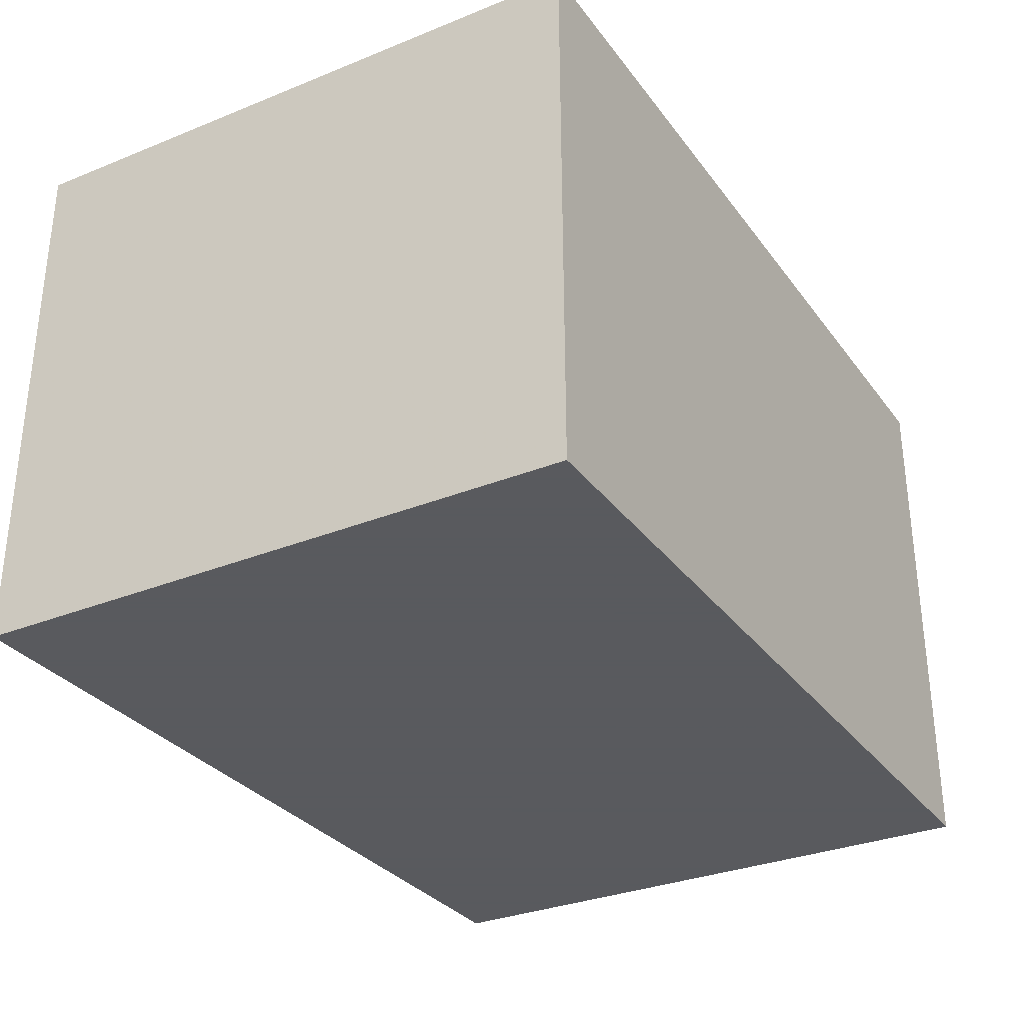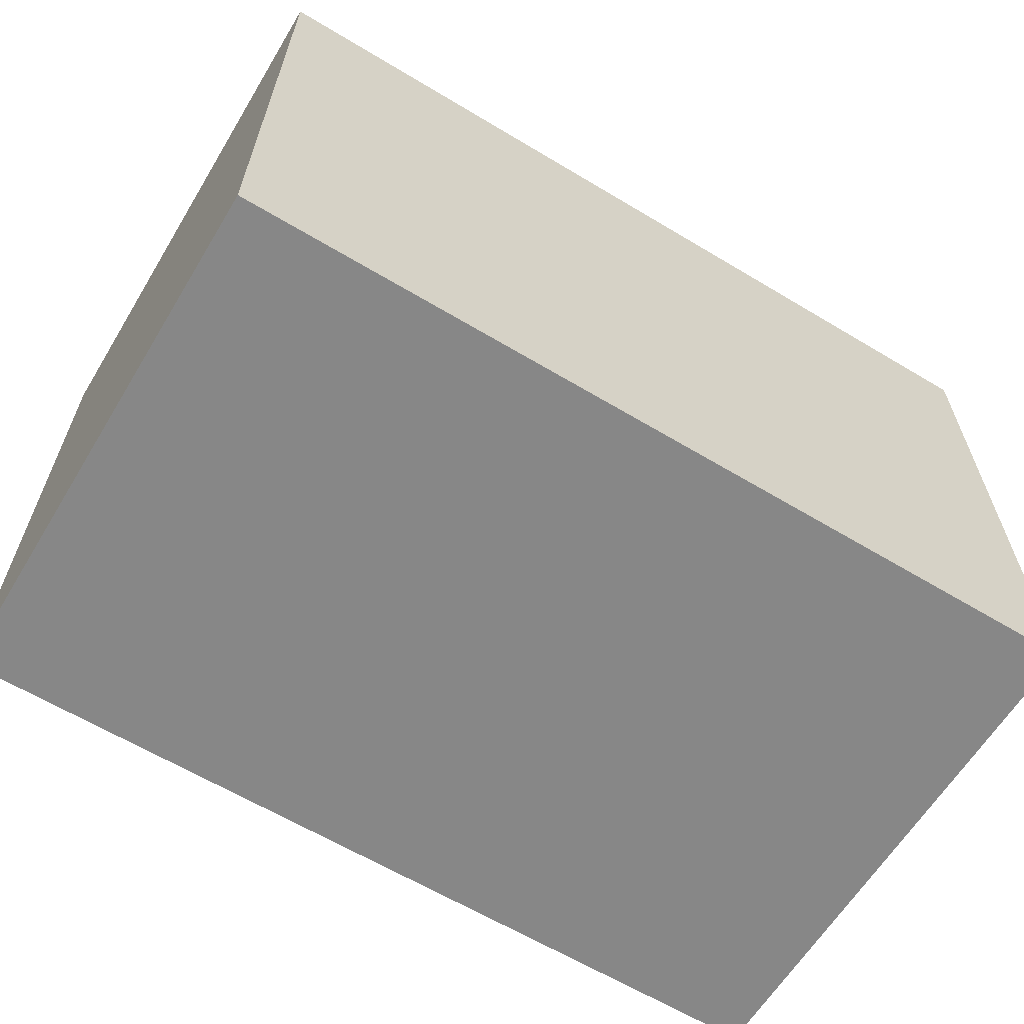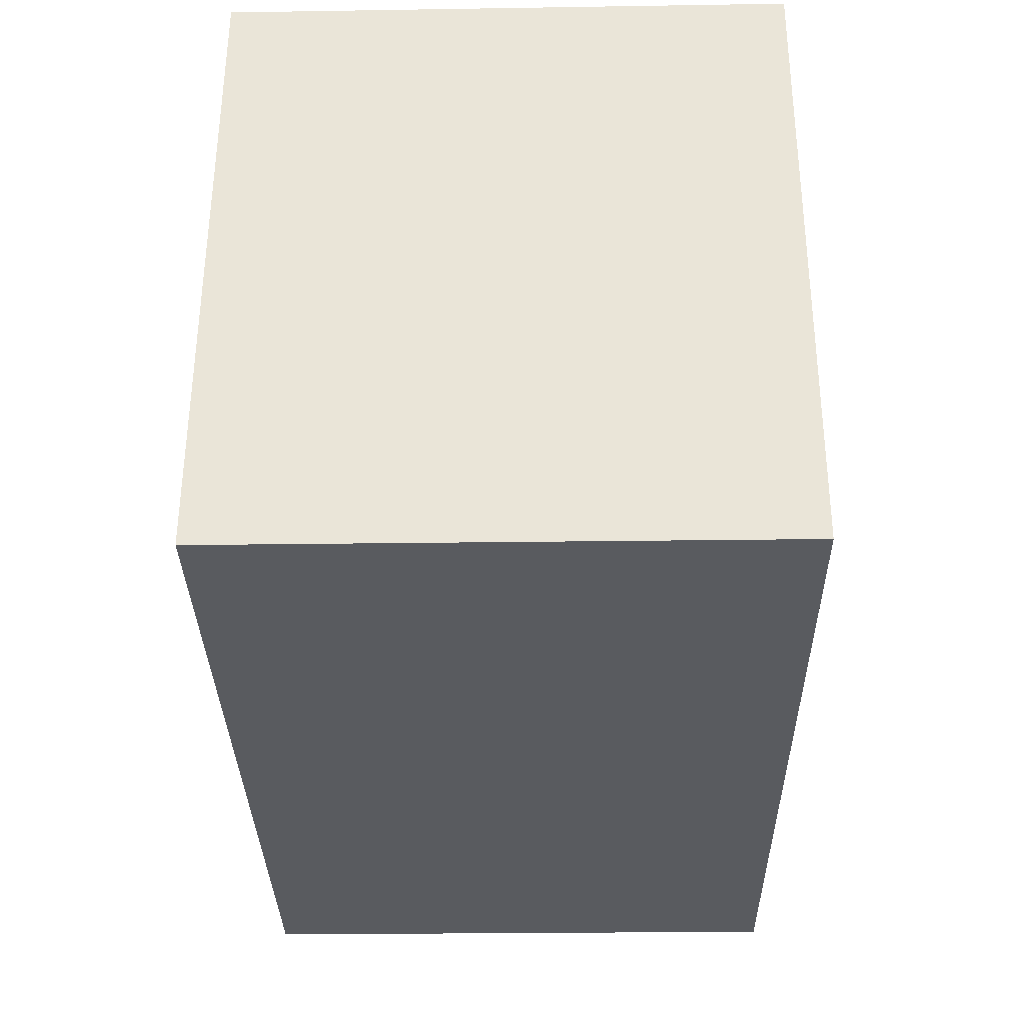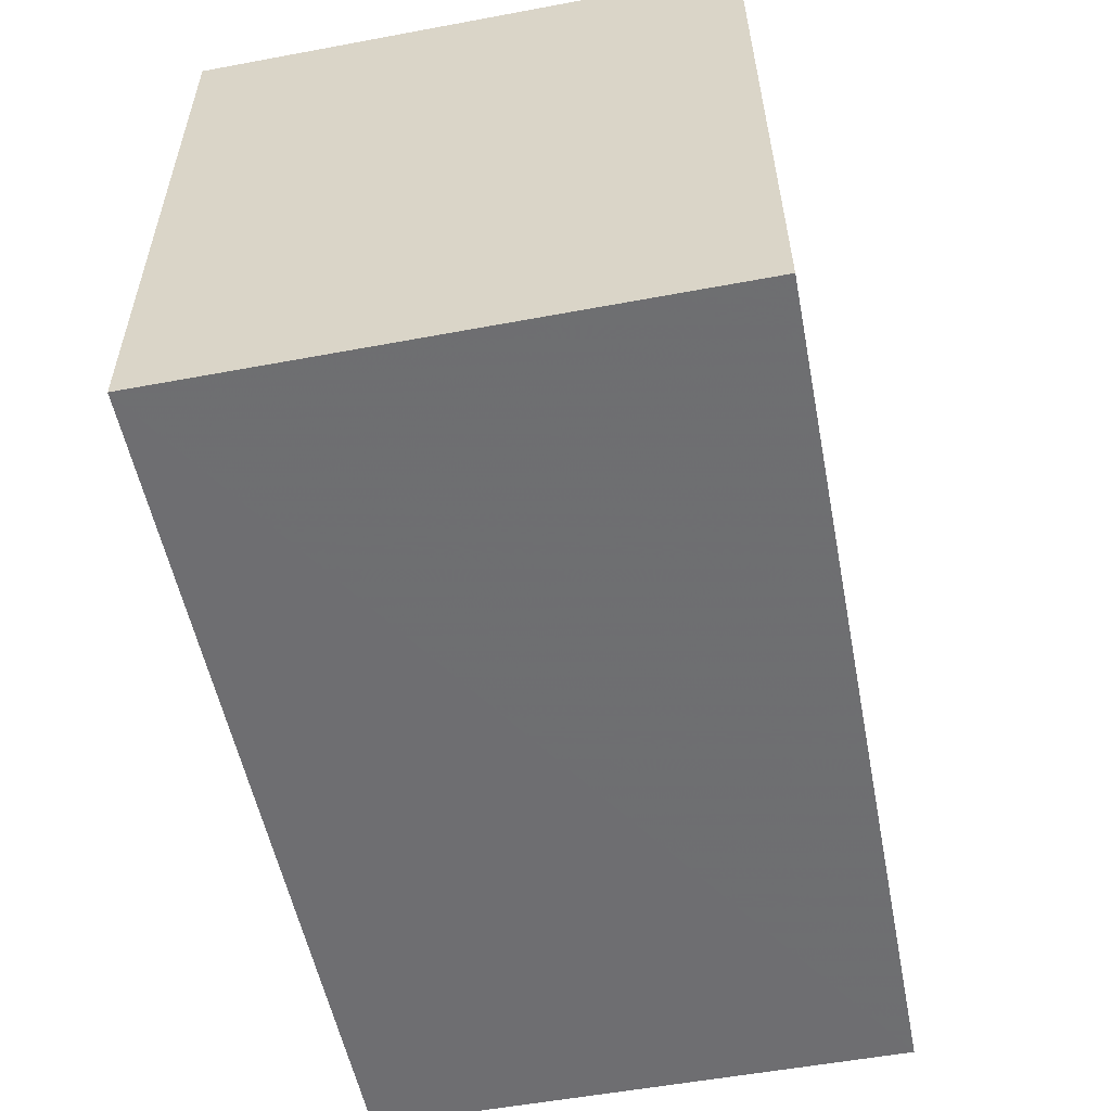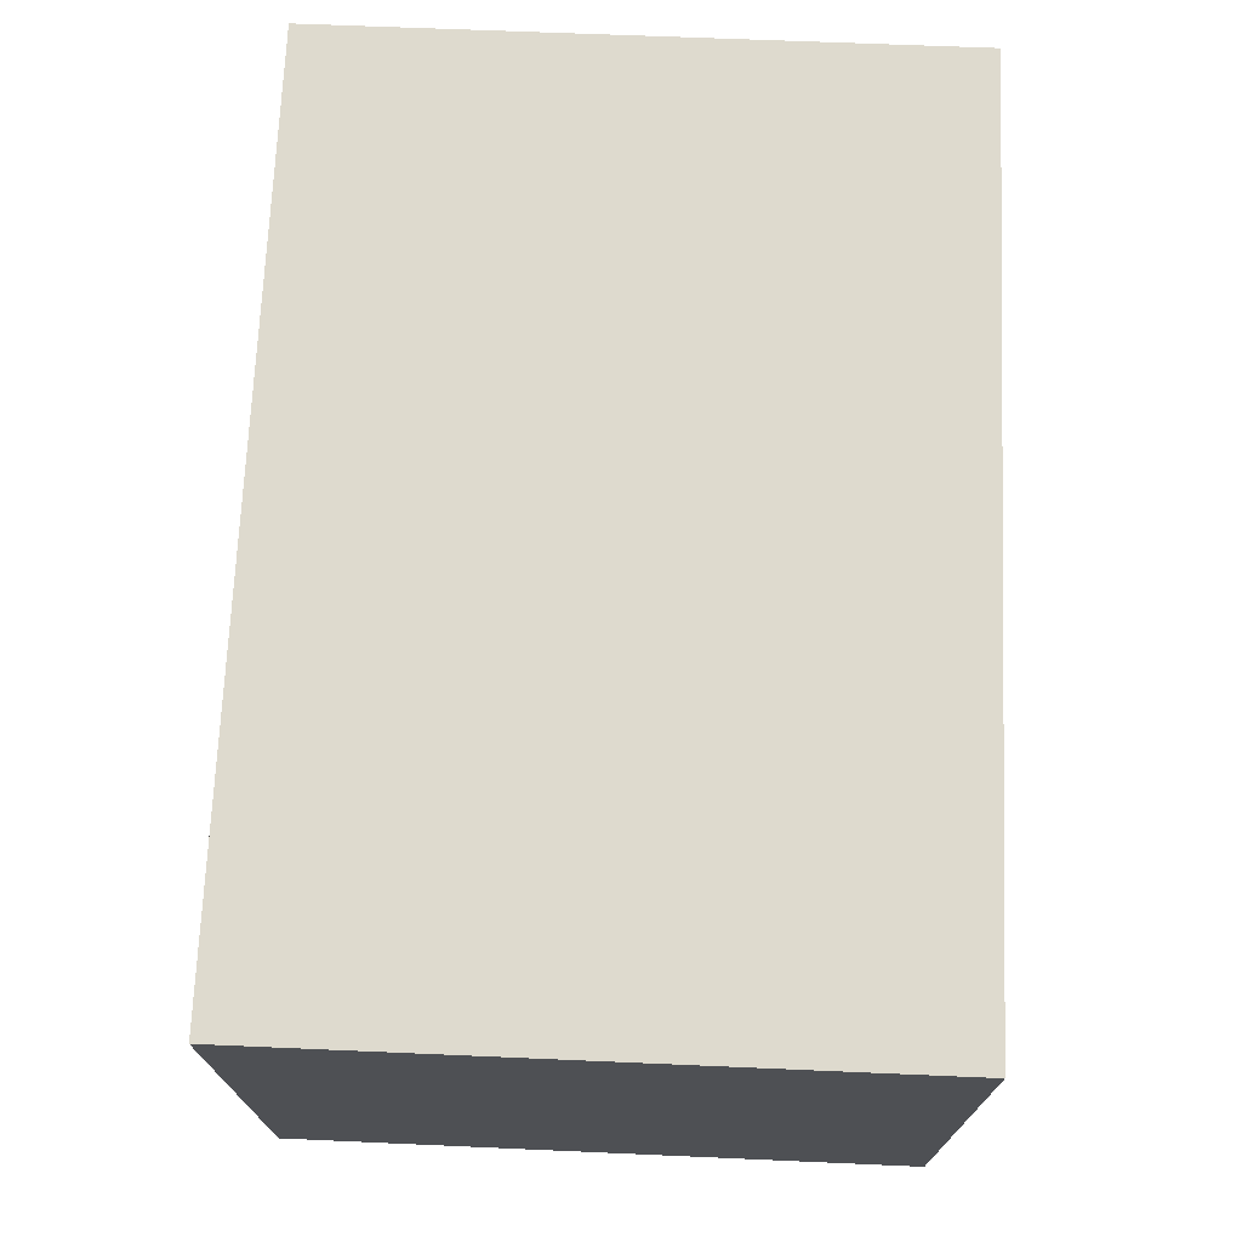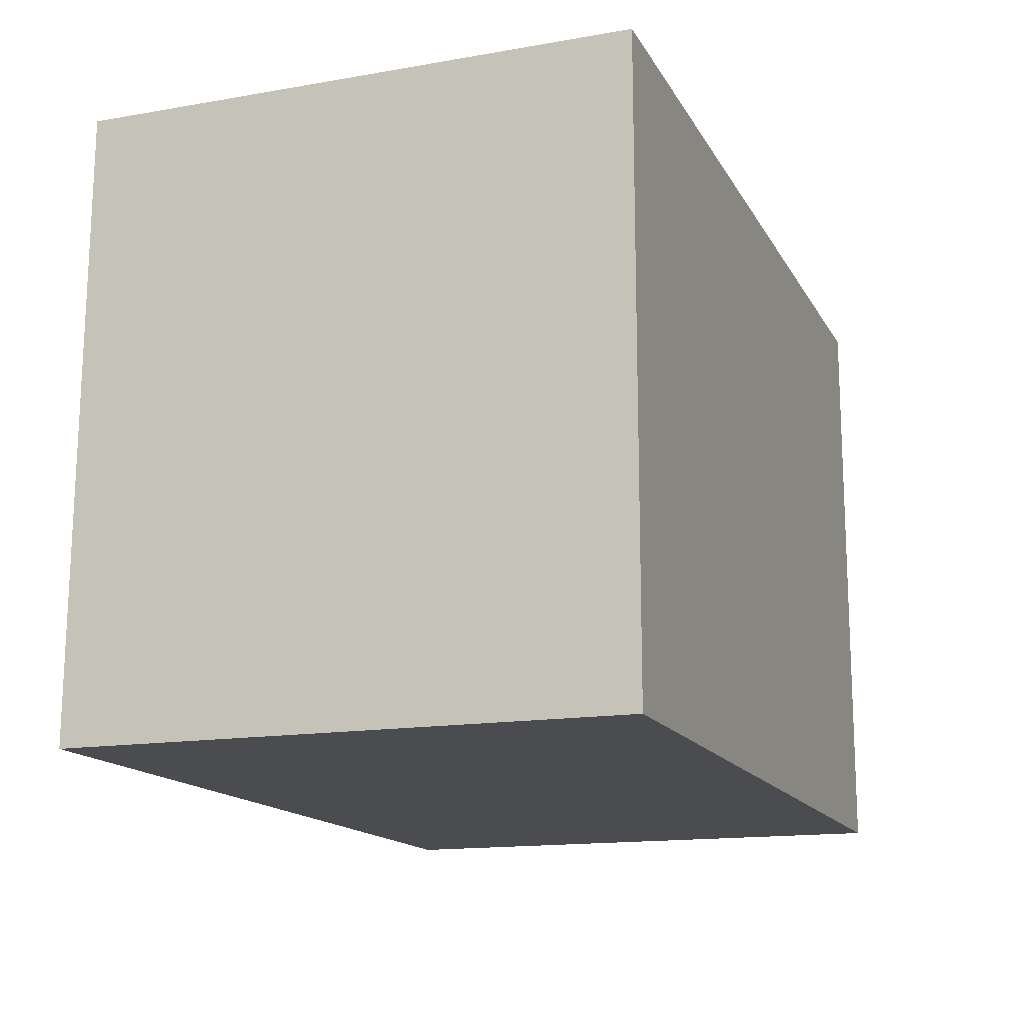
<metadata>
{"format":"obj","ext":"obj","renderer":"f3d","projection":"perspective","resolution":1024,"background":"white","views":[{"elev":-31.2,"azim":120.1,"up":"+Z"},{"elev":-62.6,"azim":148.7,"up":"+Y"},{"elev":-32.2,"azim":91.1,"up":"+Y"},{"elev":-54.4,"azim":-78.8,"up":"+Y"},{"elev":71.3,"azim":-87.5,"up":"+Z"},{"elev":-15.1,"azim":110.1,"up":"+Y"}]}
</metadata>
<code>
v 0.03974 0.02824 0.09784
v 0.03974 -0.02418 0.09817
v 0.03976 -0.02422 0.05144
v -0.03566 0.02835 0.05144
v -0.03566 -0.02416 0.09845
v 0.03976 0.02835 0.05144
v -0.03565 0.02825 0.098
v -0.03566 -0.02422 0.05144
f 5 2 1
f 6 3 4
f 6 1 2
f 6 2 3
f 7 5 1
f 7 4 5
f 7 6 4
f 7 1 6
f 8 3 2
f 8 2 5
f 8 5 4
f 8 4 3

</code>
